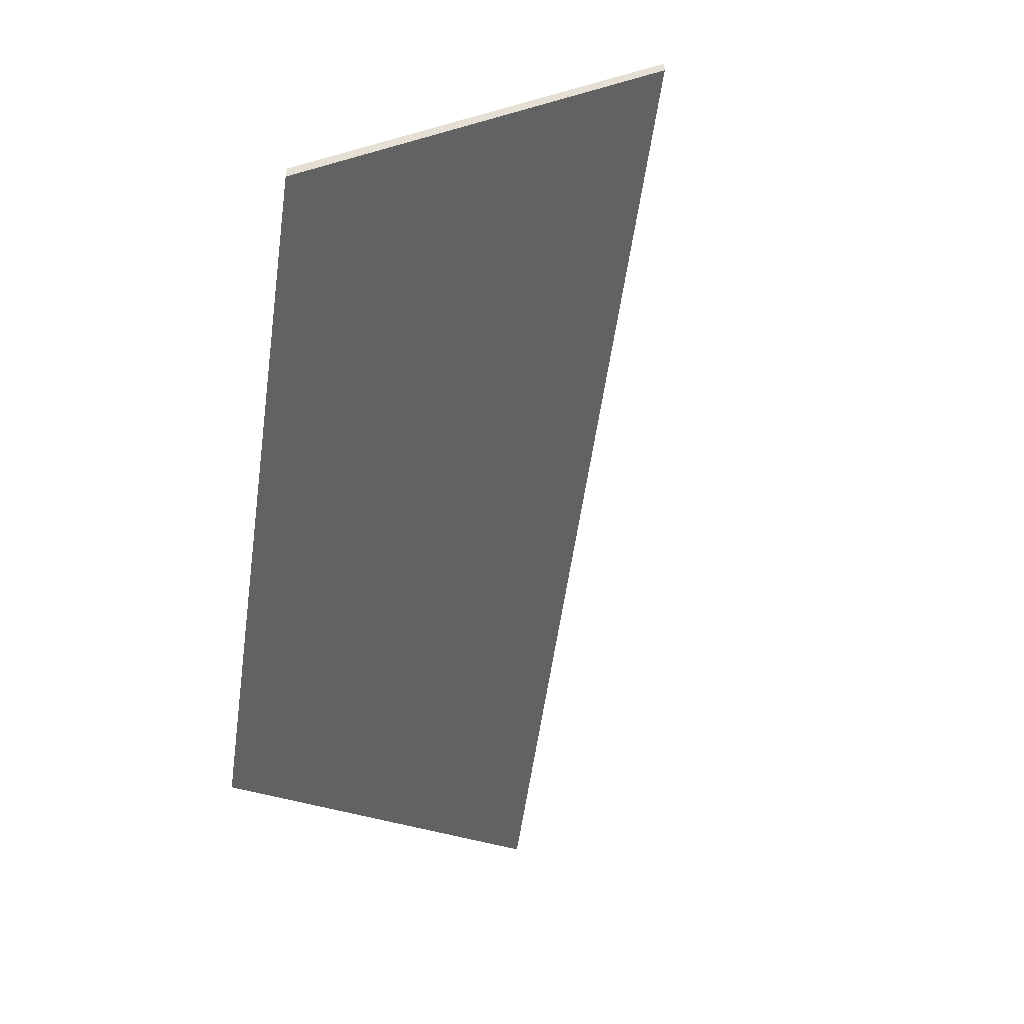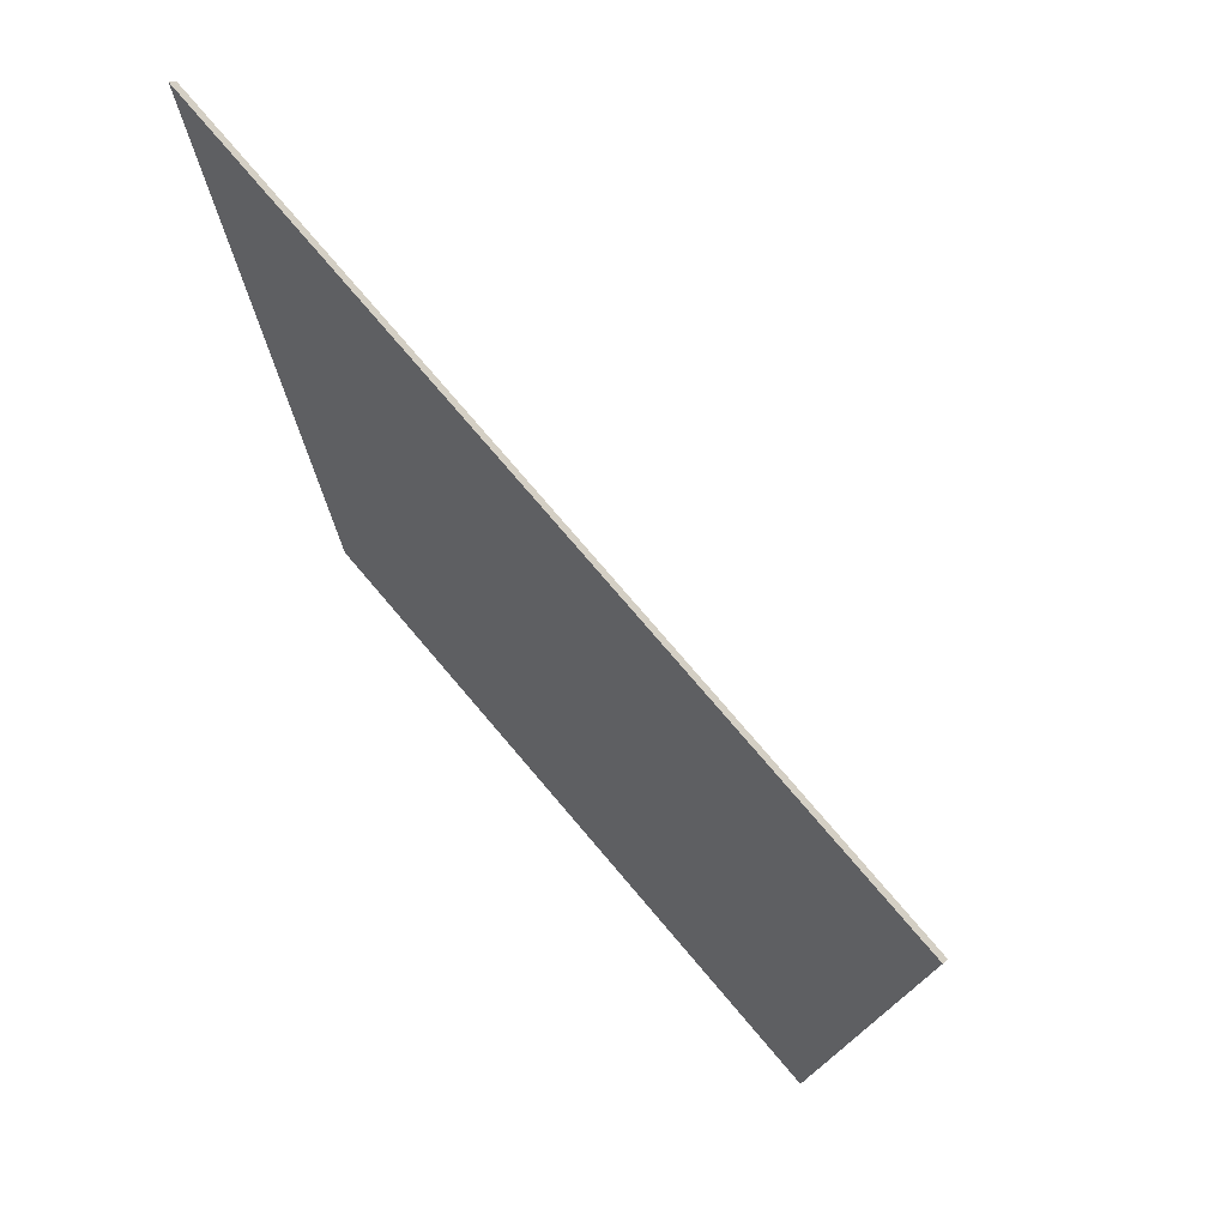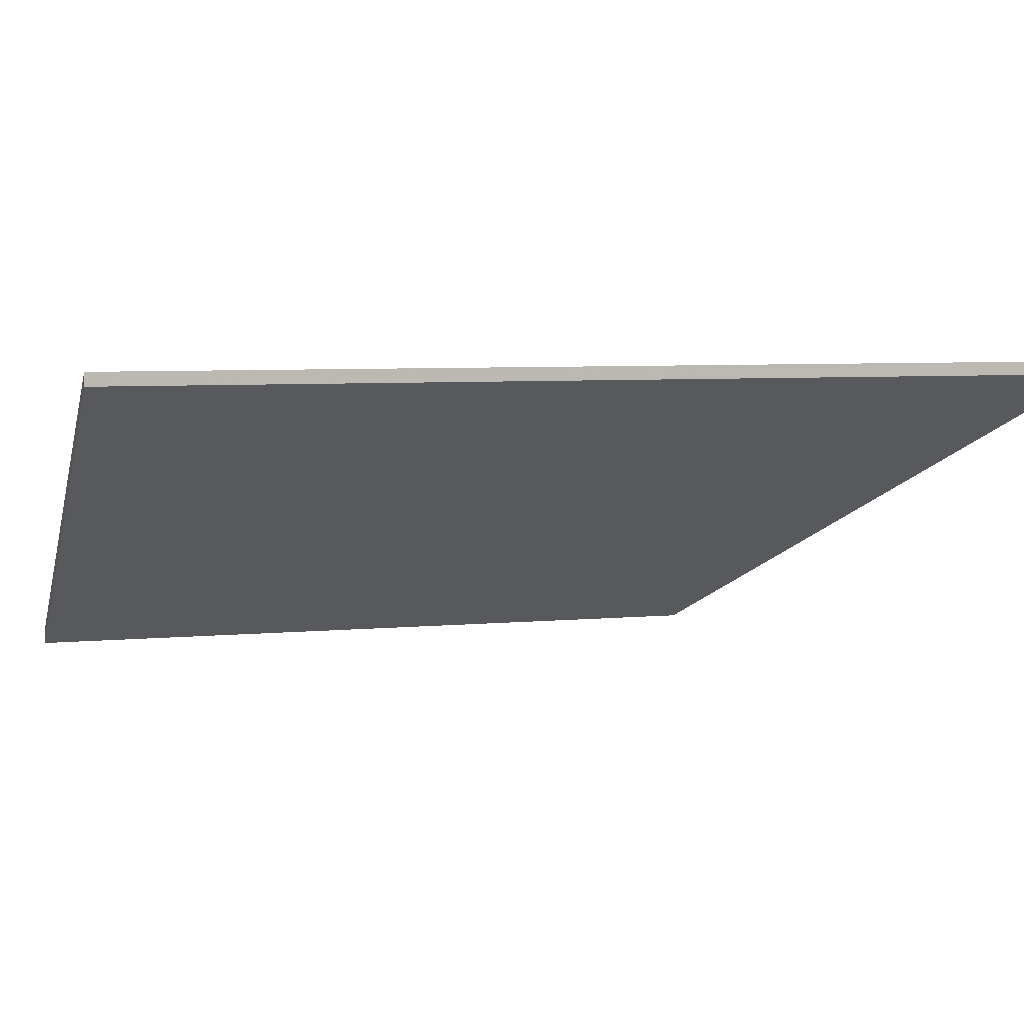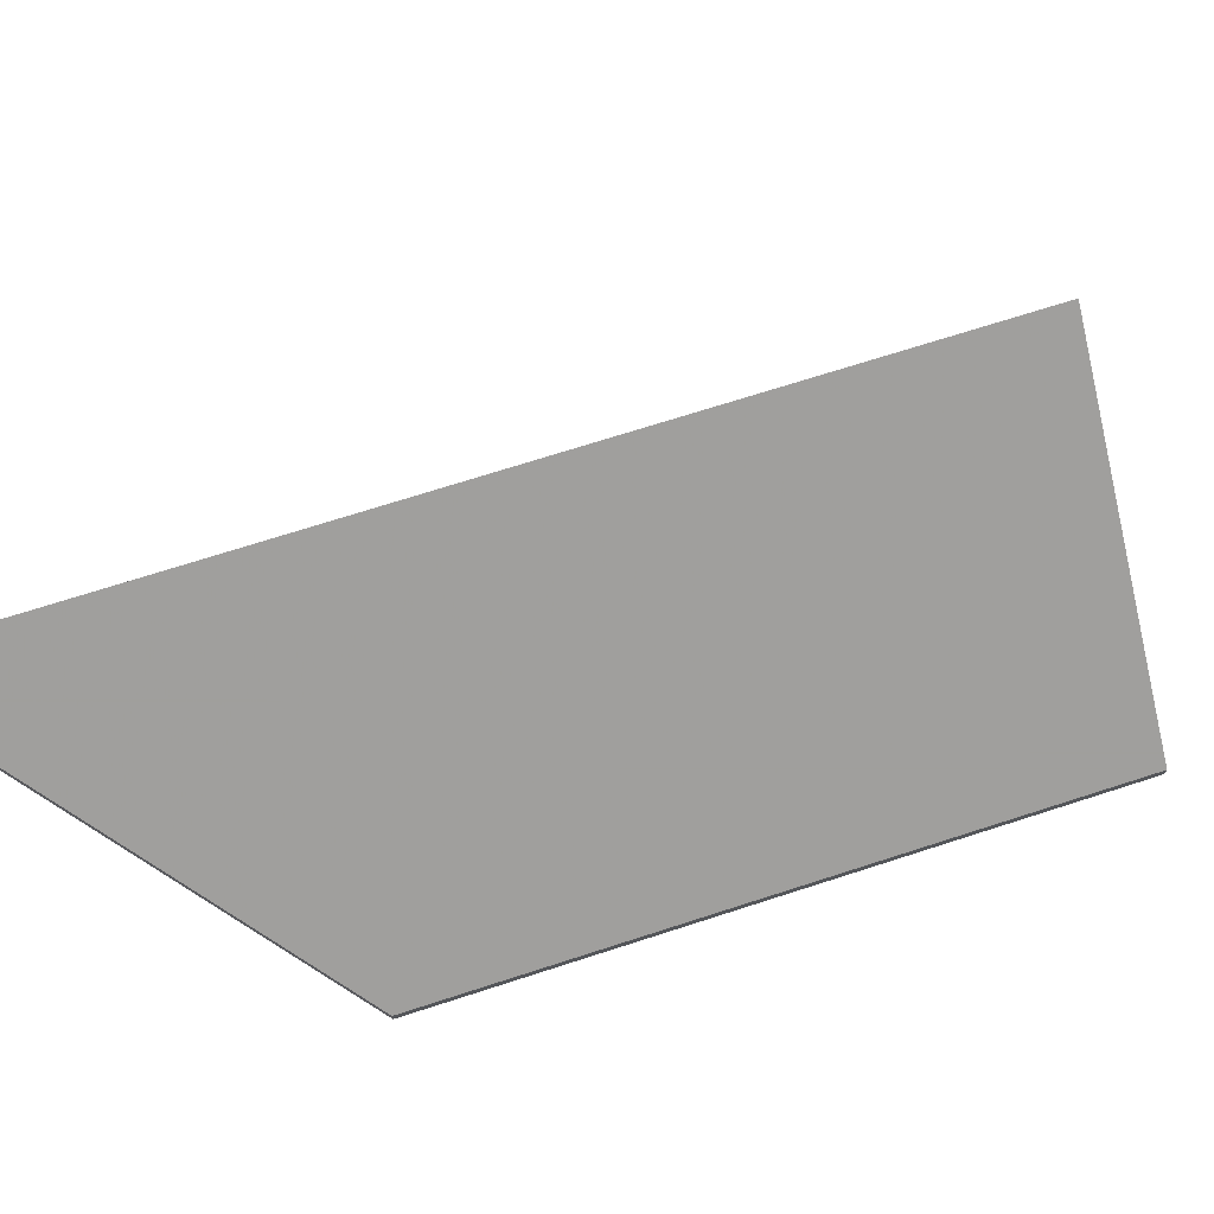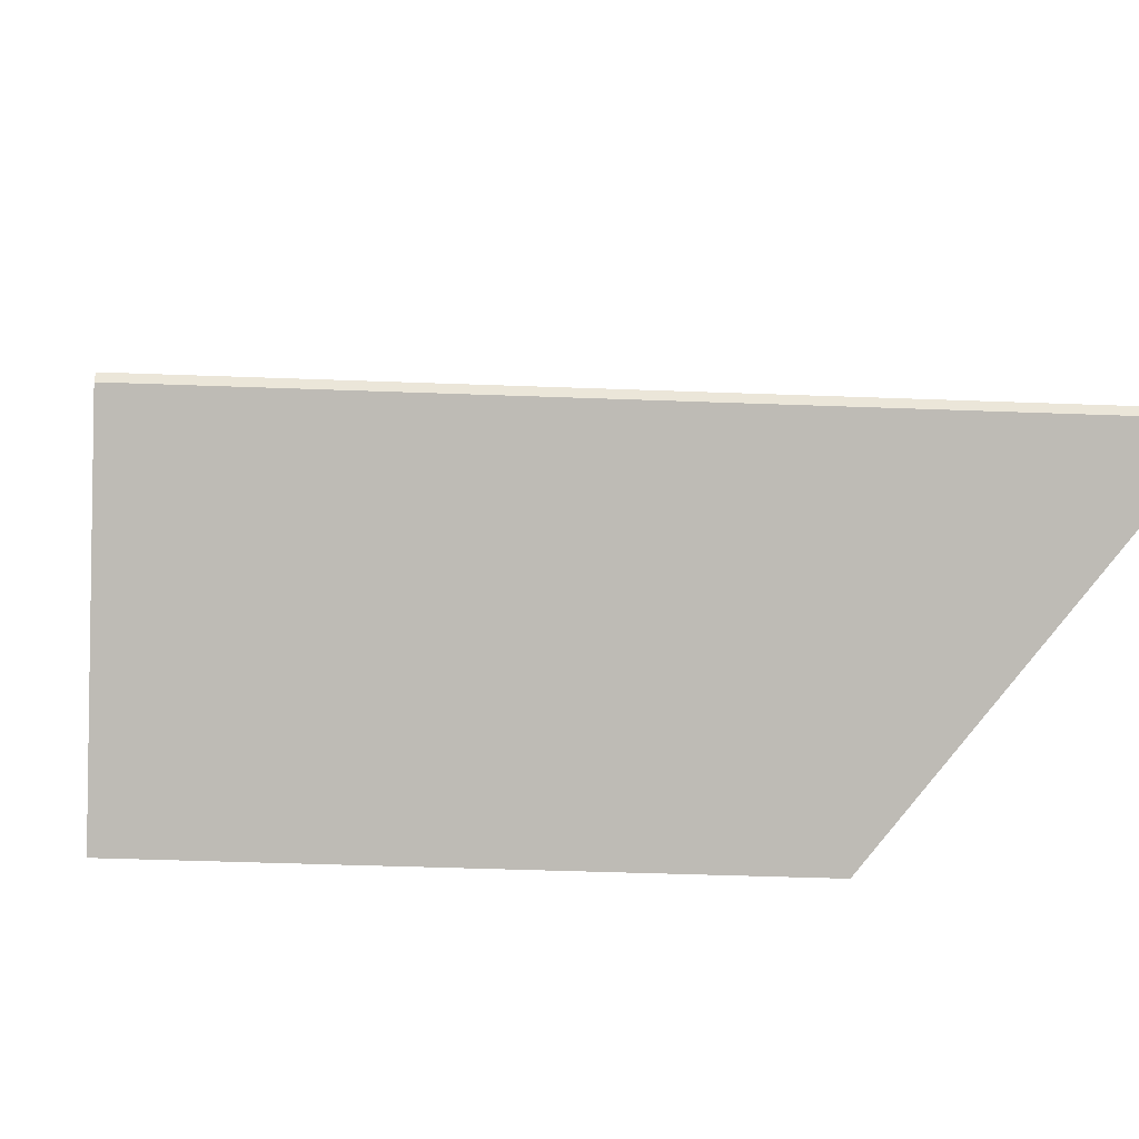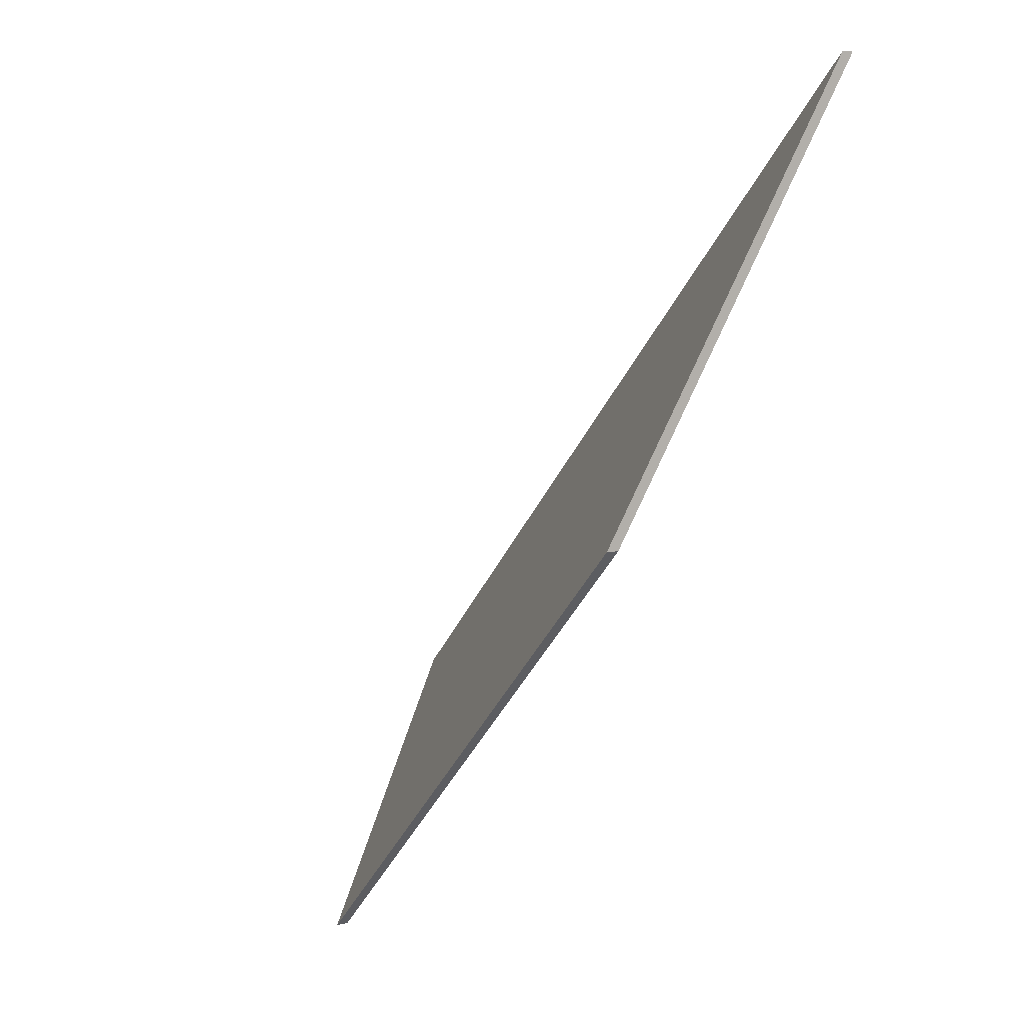
<metadata>
{"format":"obj","ext":"obj","renderer":"f3d","projection":"perspective","resolution":1024,"background":"white","views":[{"elev":-52.8,"azim":-141.7,"up":"+Y"},{"elev":10.8,"azim":-154.6,"up":"+Z"},{"elev":5.3,"azim":-61.8,"up":"+Y"},{"elev":70.2,"azim":118.0,"up":"+Y"},{"elev":-44.1,"azim":-46.6,"up":"+Y"},{"elev":7.1,"azim":55.4,"up":"+Z"}]}
</metadata>
<code>
v 0.6401 -0.0485 -2.037
v 0.5981 0.002204 -1.994
v 0.7322 0.002258 -1.864
v 0.7316 -0.0485 -1.949
v 0.6401 -0.05093 -2.037
v 0.7316 -0.05093 -1.949
v 0.7322 -0.000174 -1.864
v 0.5981 -0.000227 -1.994
v 0.7316 -0.05093 -1.949
v 0.6401 -0.05093 -2.037
v 0.6401 -0.0485 -2.037
v 0.7316 -0.0485 -1.949
v 0.7322 -0.000174 -1.864
v 0.7316 -0.05093 -1.949
v 0.7316 -0.0485 -1.949
v 0.7322 0.002258 -1.864
v 0.5981 -0.000227 -1.994
v 0.7322 -0.000174 -1.864
v 0.7322 0.002258 -1.864
v 0.5981 0.002204 -1.994
v 0.6401 -0.05093 -2.037
v 0.5981 -0.000227 -1.994
v 0.5981 0.002204 -1.994
v 0.6401 -0.0485 -2.037
f 1 2 3
f 1 3 4
f 5 6 7
f 5 7 8
f 9 10 11
f 9 11 12
f 13 14 15
f 13 15 16
f 17 18 19
f 17 19 20
f 21 22 23
f 21 23 24

</code>
